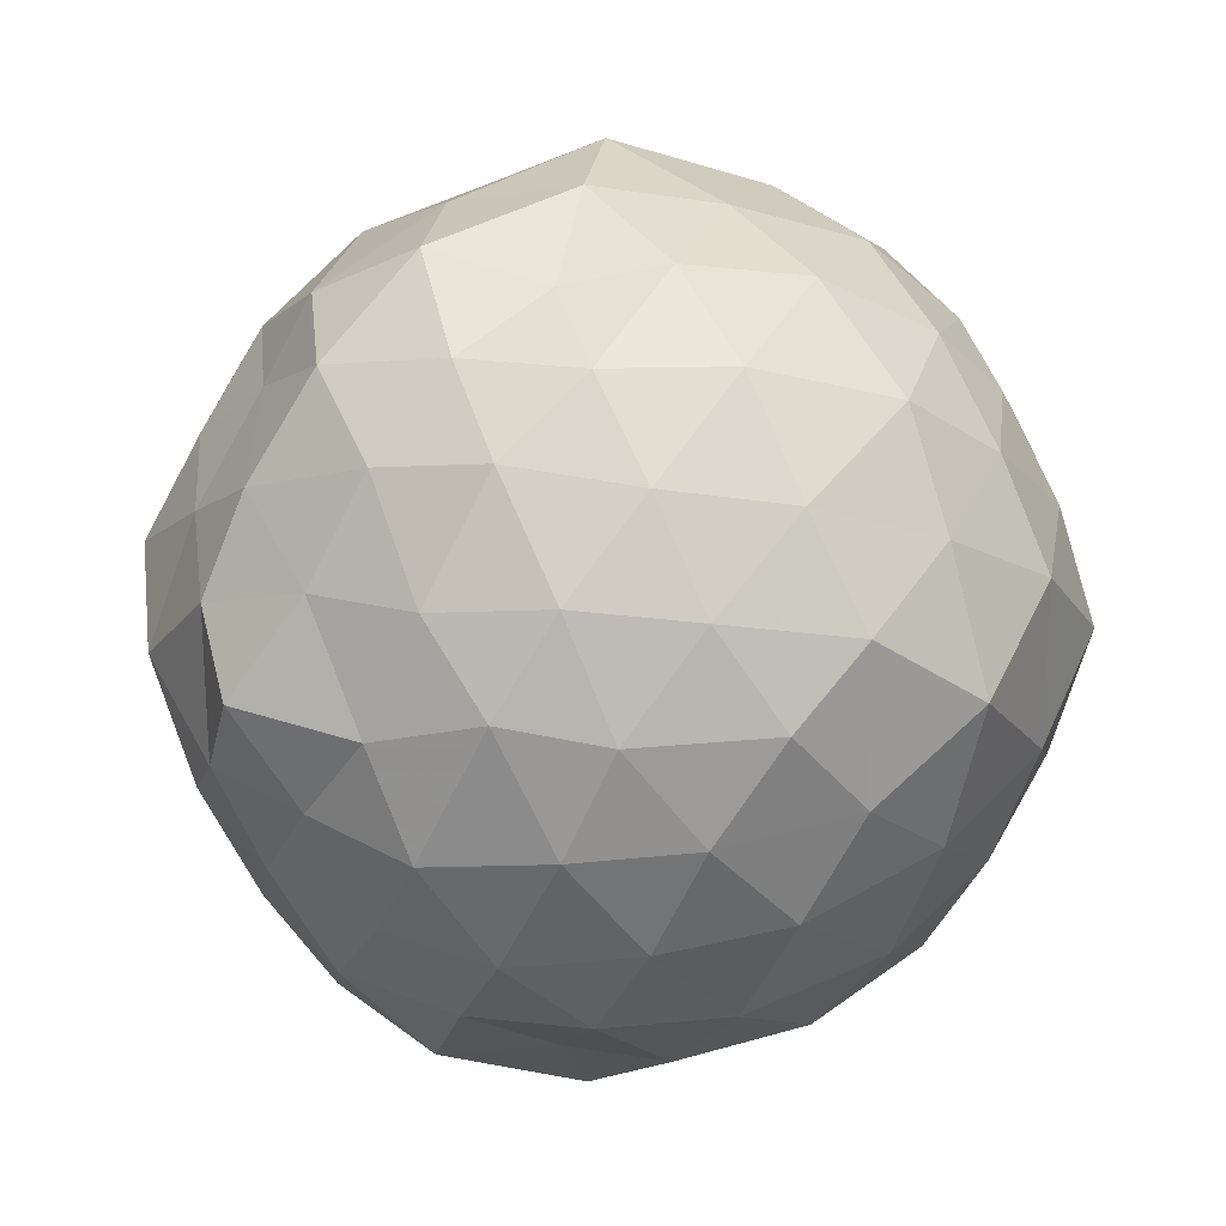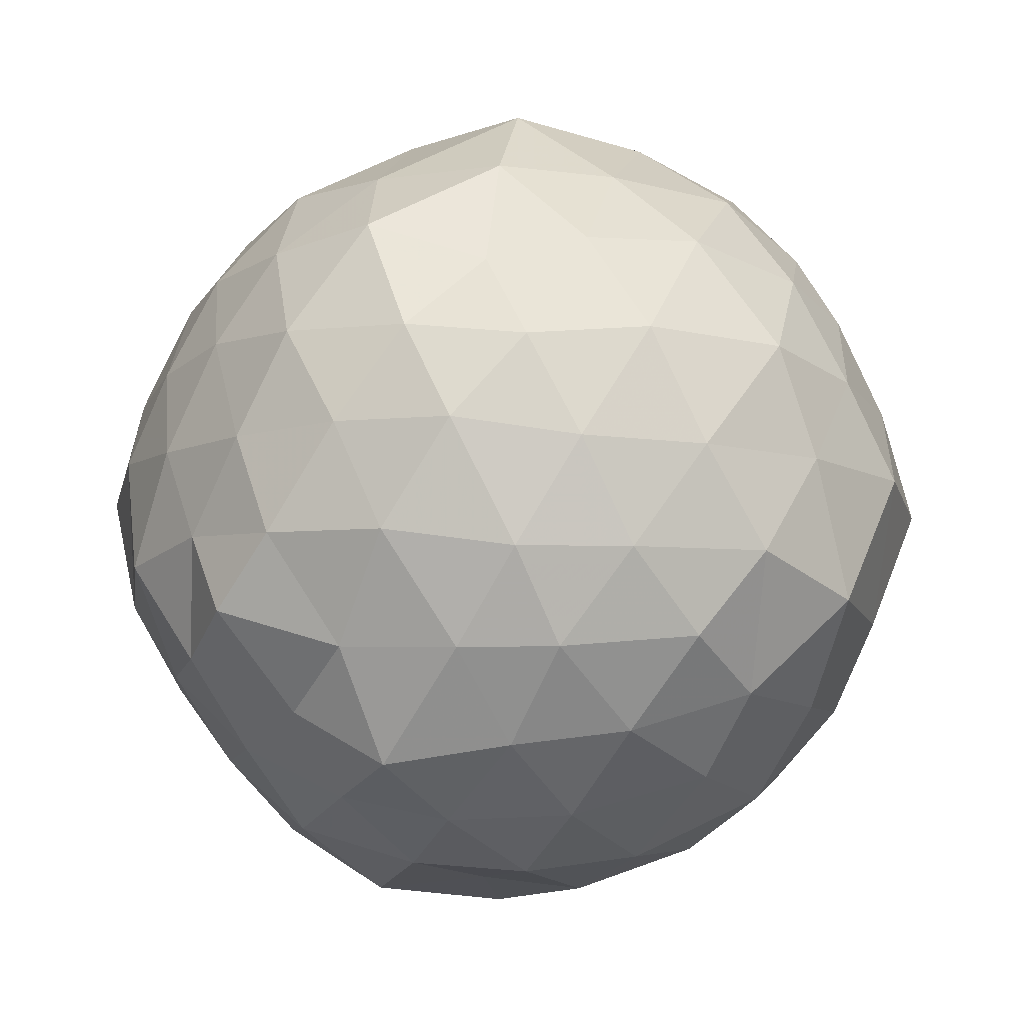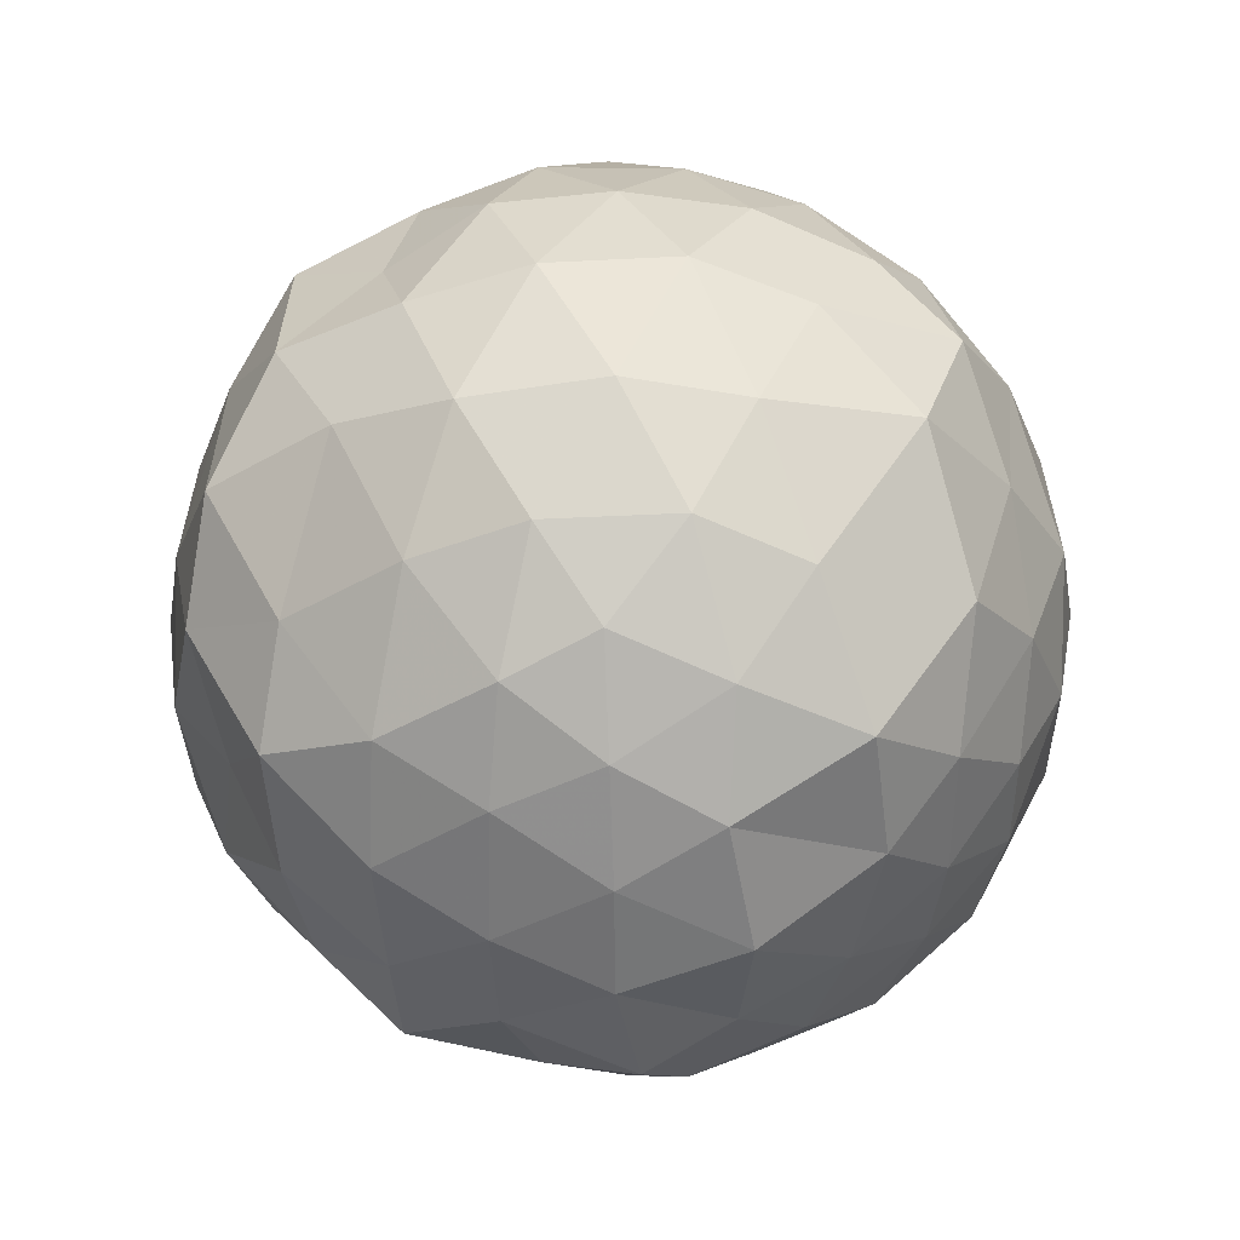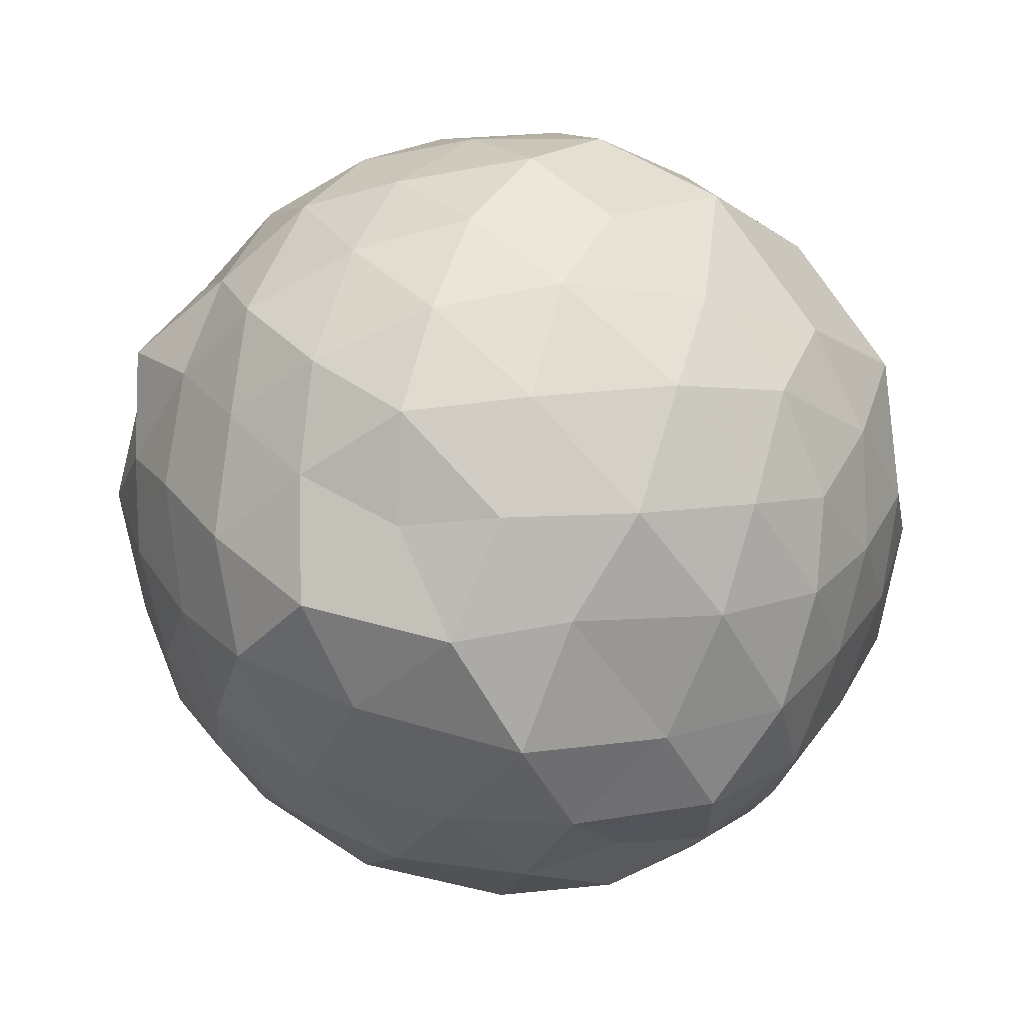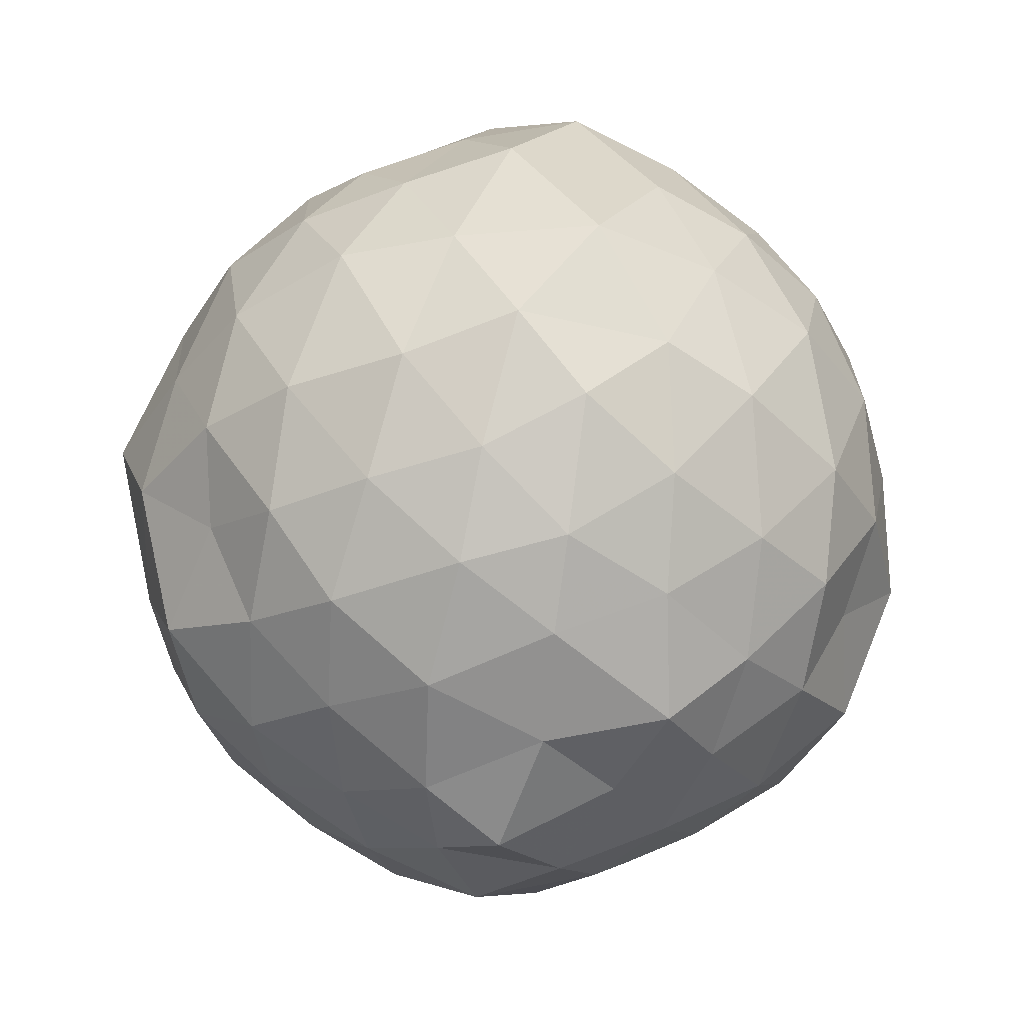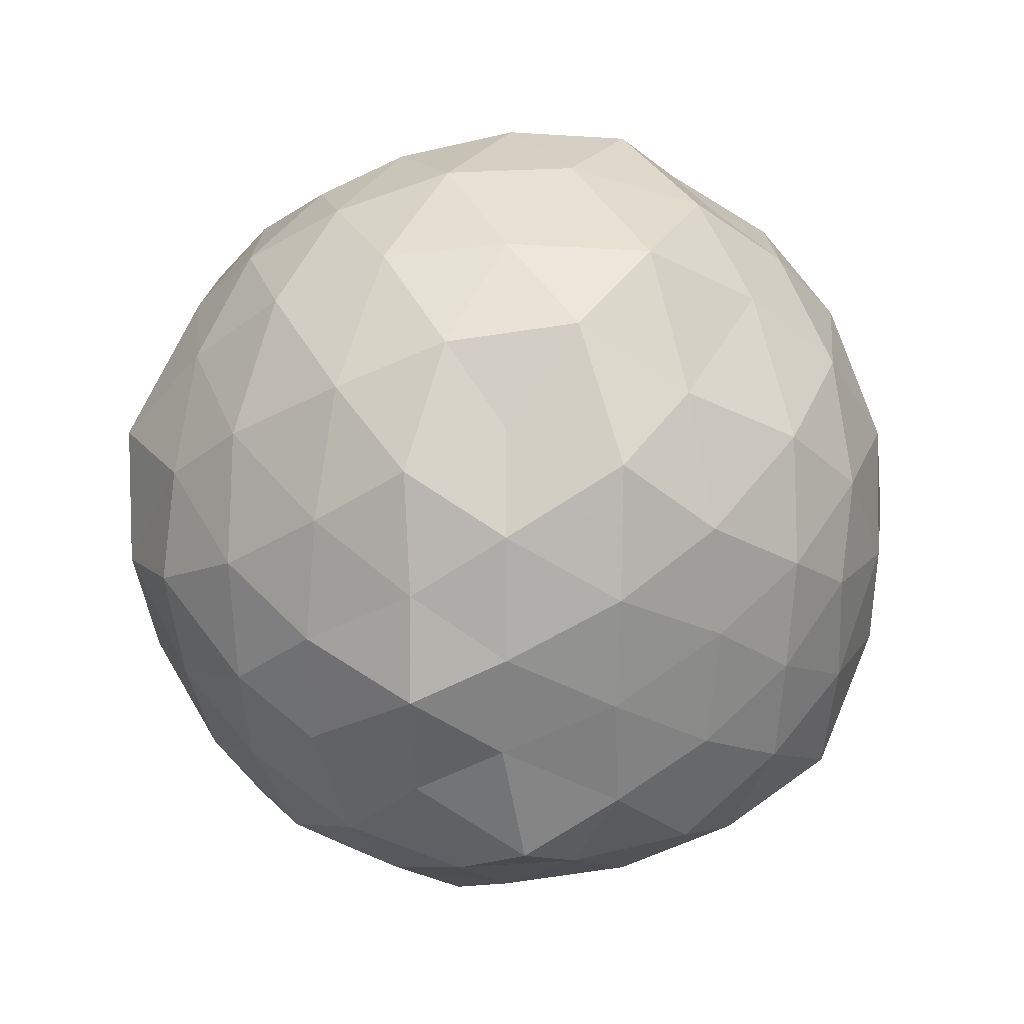
<metadata>
{"format":"obj","ext":"obj","renderer":"f3d","projection":"perspective","resolution":1024,"background":"white","views":[{"elev":14.7,"azim":43.9,"up":"+Y"},{"elev":18.4,"azim":-141.6,"up":"+Y"},{"elev":-27.8,"azim":54.6,"up":"+Z"},{"elev":-58.0,"azim":60.9,"up":"+Y"},{"elev":-42.8,"azim":-101.2,"up":"+Z"},{"elev":-40.3,"azim":-18.1,"up":"+Z"}]}
</metadata>
<code>
v -0.03735 -0.2757 1.789
v 0.05026 -0.2555 -0.3403
v 0.9189 -0.274 1.176
v 0.8039 -0.05116 1.281
v 0.6674 0.1942 1.303
v 0.4943 0.4013 1.286
v 0.2893 0.5266 1.18
v 0.02173 0.591 1.295
v -0.2395 0.4779 1.36
v -0.4964 0.3677 1.28
v -0.679 0.2469 1.199
v -0.7704 -0.0008089 1.284
v -0.8397 -0.284 1.343
v -0.7753 -0.5541 1.288
v -0.6804 -0.806 1.197
v -0.5027 -0.9273 1.275
v -0.2435 -1.048 1.331
v 0.02589 -1.15 1.29
v 0.2894 -1.086 1.179
v 0.4945 -0.9609 1.285
v 0.6676 -0.7537 1.302
v 0.8037 -0.5078 1.281
v 0.9801 -0.1012 1.014
v 0.8478 0.1475 1.058
v 0.6708 0.3957 1.042
v 0.4511 0.5706 1.005
v 0.174 0.7003 0.9814
v -0.1367 0.6449 1.072
v -0.4316 0.5535 1.046
v -0.6692 0.3908 0.9929
v -0.8354 0.1603 0.997
v -0.9449 -0.08946 1.061
v -0.9171 -0.4711 1.033
v -0.8367 -0.7193 0.9953
v -0.67 -0.9508 0.9908
v -0.4309 -1.115 1.042
v -0.1372 -1.204 1.066
v 0.1735 -1.265 0.9752
v 0.4487 -1.132 0.9988
v 0.6713 -0.9555 1.041
v 0.8474 -0.707 1.058
v 0.9552 -0.4638 0.9778
v 0.9429 0.04169 0.7306
v 0.8178 0.3035 0.7153
v 0.5921 0.5296 0.7356
v 0.3334 0.6497 0.7148
v 0.004344 0.7635 0.7415
v -0.313 0.6546 0.7195
v -0.5704 0.5305 0.7131
v -0.7993 0.3035 0.7339
v -0.9193 0.04625 0.7285
v -1.033 -0.2856 0.7137
v -0.9272 -0.5987 0.7343
v -0.7916 -0.8727 0.7115
v -0.5777 -1.085 0.7281
v -0.3104 -1.215 0.728
v 0.0163 -1.323 0.7017
v 0.3275 -1.212 0.7434
v 0.5906 -1.09 0.7151
v 0.8168 -0.864 0.7342
v 0.9377 -0.6067 0.7145
v 1.052 -0.2747 0.7303
v 0.854 0.1608 0.4525
v 0.6881 0.391 0.4574
v 0.4512 0.5547 0.4052
v 0.1587 0.6441 0.3794
v -0.1544 0.7027 0.4687
v -0.4353 0.5691 0.4485
v -0.6525 0.3953 0.4075
v -0.8294 0.1472 0.3912
v -0.9621 -0.102 0.4519
v -0.9323 -0.4695 0.4504
v -0.8352 -0.6981 0.4122
v -0.6482 -0.9578 0.3903
v -0.4332 -1.132 0.4427
v -0.1479 -1.262 0.469
v 0.1437 -1.205 0.3818
v 0.4543 -1.11 0.4097
v 0.6773 -0.9615 0.4465
v 0.8589 -0.7156 0.4576
v 0.9357 -0.4708 0.3878
v 0.9632 -0.08945 0.4153
v 0.6985 0.2469 0.2511
v 0.5215 0.3687 0.1732
v 0.2593 0.4885 0.1162
v -0.005594 0.5918 0.1546
v -0.2739 0.5261 0.2682
v -0.4774 0.4012 0.1638
v -0.6504 0.1935 0.1468
v -0.7859 -0.05209 0.168
v -0.9009 -0.2749 0.2726
v -0.7849 -0.5093 0.1682
v -0.6347 -0.7591 0.1417
v -0.4772 -0.9645 0.1658
v -0.2663 -1.08 0.2607
v -0.005153 -1.151 0.1595
v 0.2582 -1.049 0.1175
v 0.521 -0.9292 0.1726
v 0.6982 -0.8068 0.251
v 0.7895 -0.5598 0.1651
v 0.8585 -0.2757 0.1058
v 0.7944 -0.005279 0.1606
v 0.7089 -0.2862 1.436
v 0.6068 -0.0197 1.489
v 0.4274 0.235 1.485
v 0.2348 0.4065 1.412
v -0.05003 0.3702 1.514
v -0.3157 0.2802 1.433
v -0.5522 0.1472 1.413
v -0.6453 -0.09263 1.502
v -0.6147 -0.4666 1.474
v -0.5559 -0.7041 1.412
v -0.333 -0.8329 1.459
v -0.04262 -0.9218 1.501
v 0.2344 -0.9675 1.412
v 0.4269 -0.7919 1.488
v 0.6049 -0.5295 1.489
v 0.5211 -0.2441 1.597
v 0.3673 -0.04336 1.631
v 0.1752 0.2047 1.583
v -0.1384 0.1261 1.636
v -0.3802 0.02815 1.571
v -0.4485 -0.2746 1.654
v -0.3902 -0.5746 1.583
v -0.1154 -0.6793 1.626
v 0.1757 -0.7474 1.583
v 0.3546 -0.5571 1.645
v 0.2699 -0.3104 1.695
v 0.09697 -0.04242 1.685
v -0.1808 -0.1033 1.724
v -0.2125 -0.4631 1.689
v 0.08676 -0.498 1.693
v 0.5748 0.1453 0.03543
v 0.3502 0.2738 -0.01189
v 0.06902 0.3615 -0.05547
v -0.2176 0.4063 0.03627
v -0.4107 0.2354 -0.03374
v -0.5964 -0.03743 -0.02824
v -0.6912 -0.2732 0.01597
v -0.5851 -0.532 -0.03063
v -0.4003 -0.7739 -0.03981
v -0.2283 -0.9648 0.03173
v 0.06336 -0.9261 -0.05362
v 0.3503 -0.8343 -0.01273
v 0.575 -0.7064 0.03561
v 0.6363 -0.4674 -0.05393
v 0.6653 -0.09345 -0.02525
v 0.4069 0.01578 -0.1368
v 0.1257 0.1201 -0.1786
v -0.1466 0.198 -0.1359
v -0.3269 -0.01323 -0.1827
v -0.502 -0.2787 -0.1259
v -0.3414 -0.5888 -0.2044
v -0.1558 -0.7438 -0.1475
v 0.1326 -0.6875 -0.1738
v 0.4079 -0.5769 -0.1367
v 0.4648 -0.2767 -0.2082
v 0.22 -0.1336 -0.245
v -0.05449 -0.05655 -0.2734
v -0.2415 -0.3056 -0.2382
v -0.08976 -0.5107 -0.2367
v 0.2242 -0.4438 -0.262
f 3 23 4
f 4 23 24
f 4 24 5
f 5 24 25
f 5 25 6
f 6 25 26
f 6 26 7
f 7 26 27
f 7 27 8
f 8 27 28
f 8 28 9
f 9 28 29
f 9 29 10
f 10 29 30
f 10 30 11
f 11 30 31
f 11 31 12
f 12 31 32
f 12 32 13
f 13 32 33
f 13 33 14
f 14 33 34
f 14 34 15
f 15 34 35
f 15 35 16
f 16 35 36
f 16 36 17
f 17 36 37
f 17 37 18
f 18 37 38
f 18 38 19
f 19 38 39
f 19 39 20
f 20 39 40
f 20 40 21
f 21 40 41
f 21 41 22
f 22 41 42
f 22 42 3
f 3 42 23
f 23 43 24
f 24 43 44
f 24 44 25
f 25 44 45
f 25 45 26
f 26 45 46
f 26 46 27
f 27 46 47
f 27 47 28
f 28 47 48
f 28 48 29
f 29 48 49
f 29 49 30
f 30 49 50
f 30 50 31
f 31 50 51
f 31 51 32
f 32 51 52
f 32 52 33
f 33 52 53
f 33 53 34
f 34 53 54
f 34 54 35
f 35 54 55
f 35 55 36
f 36 55 56
f 36 56 37
f 37 56 57
f 37 57 38
f 38 57 58
f 38 58 39
f 39 58 59
f 39 59 40
f 40 59 60
f 40 60 41
f 41 60 61
f 41 61 42
f 42 61 62
f 42 62 23
f 23 62 43
f 43 63 44
f 44 63 64
f 44 64 45
f 45 64 65
f 45 65 46
f 46 65 66
f 46 66 47
f 47 66 67
f 47 67 48
f 48 67 68
f 48 68 49
f 49 68 69
f 49 69 50
f 50 69 70
f 50 70 51
f 51 70 71
f 51 71 52
f 52 71 72
f 52 72 53
f 53 72 73
f 53 73 54
f 54 73 74
f 54 74 55
f 55 74 75
f 55 75 56
f 56 75 76
f 56 76 57
f 57 76 77
f 57 77 58
f 58 77 78
f 58 78 59
f 59 78 79
f 59 79 60
f 60 79 80
f 60 80 61
f 61 80 81
f 61 81 62
f 62 81 82
f 62 82 43
f 43 82 63
f 63 83 64
f 64 83 84
f 64 84 65
f 65 84 85
f 65 85 66
f 66 85 86
f 66 86 67
f 67 86 87
f 67 87 68
f 68 87 88
f 68 88 69
f 69 88 89
f 69 89 70
f 70 89 90
f 70 90 71
f 71 90 91
f 71 91 72
f 72 91 92
f 72 92 73
f 73 92 93
f 73 93 74
f 74 93 94
f 74 94 75
f 75 94 95
f 75 95 76
f 76 95 96
f 76 96 77
f 77 96 97
f 77 97 78
f 78 97 98
f 78 98 79
f 79 98 99
f 79 99 80
f 80 99 100
f 80 100 81
f 81 100 101
f 81 101 82
f 82 101 102
f 82 102 63
f 63 102 83
f 103 104 118
f 104 119 118
f 104 105 119
f 105 120 119
f 105 106 120
f 106 107 120
f 107 121 120
f 107 108 121
f 108 122 121
f 108 109 122
f 109 110 122
f 110 123 122
f 110 111 123
f 111 124 123
f 111 112 124
f 112 113 124
f 113 125 124
f 113 114 125
f 114 126 125
f 114 115 126
f 115 116 126
f 116 127 126
f 116 117 127
f 117 118 127
f 117 103 118
f 118 119 128
f 119 129 128
f 119 120 129
f 120 121 129
f 121 130 129
f 121 122 130
f 122 123 130
f 123 131 130
f 123 124 131
f 124 125 131
f 125 132 131
f 125 126 132
f 126 127 132
f 127 128 132
f 127 118 128
f 133 148 134
f 134 148 149
f 134 149 135
f 135 149 150
f 135 150 136
f 136 150 137
f 137 150 151
f 137 151 138
f 138 151 152
f 138 152 139
f 139 152 140
f 140 152 153
f 140 153 141
f 141 153 154
f 141 154 142
f 142 154 143
f 143 154 155
f 143 155 144
f 144 155 156
f 144 156 145
f 145 156 146
f 146 156 157
f 146 157 147
f 147 157 148
f 147 148 133
f 148 158 149
f 149 158 159
f 149 159 150
f 150 159 151
f 151 159 160
f 151 160 152
f 152 160 153
f 153 160 161
f 153 161 154
f 154 161 155
f 155 161 162
f 155 162 156
f 156 162 157
f 157 162 158
f 157 158 148
f 3 4 103
f 103 4 104
f 4 5 104
f 104 5 105
f 5 6 105
f 105 6 106
f 6 7 106
f 7 8 106
f 106 8 107
f 8 9 107
f 107 9 108
f 9 10 108
f 108 10 109
f 10 11 109
f 11 12 109
f 109 12 110
f 12 13 110
f 110 13 111
f 13 14 111
f 111 14 112
f 14 15 112
f 15 16 112
f 112 16 113
f 16 17 113
f 113 17 114
f 17 18 114
f 114 18 115
f 18 19 115
f 19 20 115
f 115 20 116
f 20 21 116
f 116 21 117
f 21 22 117
f 117 22 103
f 22 3 103
f 83 133 84
f 84 133 134
f 84 134 85
f 85 134 135
f 85 135 86
f 86 135 136
f 86 136 87
f 87 136 88
f 88 136 137
f 88 137 89
f 89 137 138
f 89 138 90
f 90 138 139
f 90 139 91
f 91 139 92
f 92 139 140
f 92 140 93
f 93 140 141
f 93 141 94
f 94 141 142
f 94 142 95
f 95 142 96
f 96 142 143
f 96 143 97
f 97 143 144
f 97 144 98
f 98 144 145
f 98 145 99
f 99 145 100
f 100 145 146
f 100 146 101
f 101 146 147
f 101 147 102
f 102 147 133
f 102 133 83
f 128 129 1
f 129 130 1
f 130 131 1
f 131 132 1
f 132 128 1
f 159 158 2
f 160 159 2
f 161 160 2
f 162 161 2
f 158 162 2

</code>
